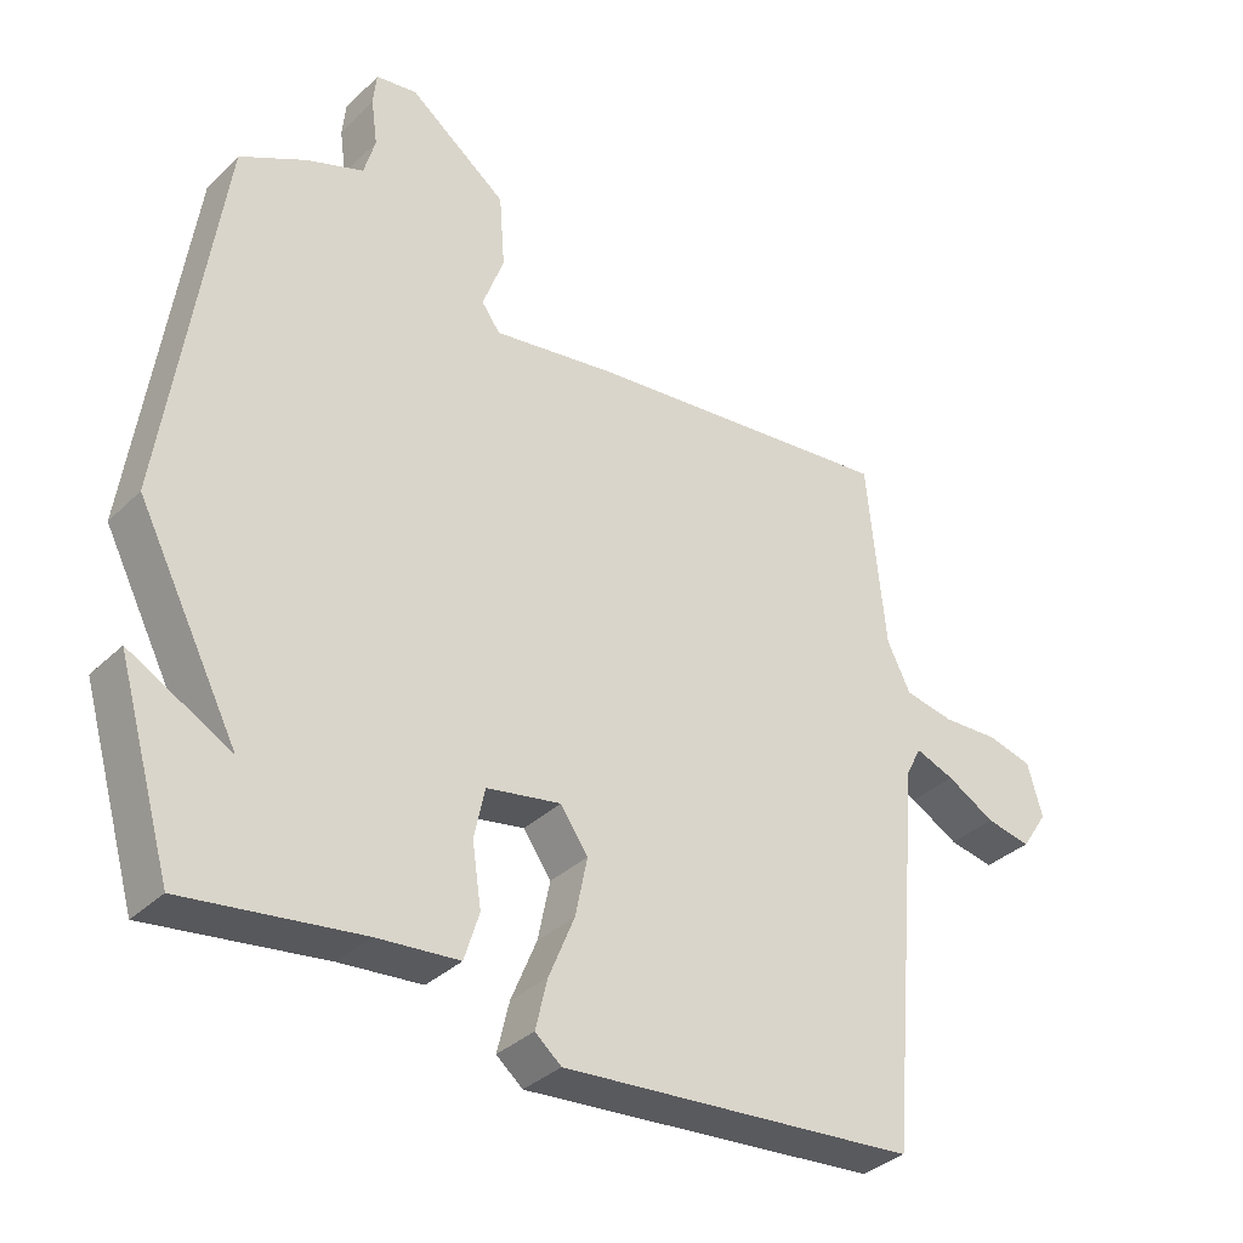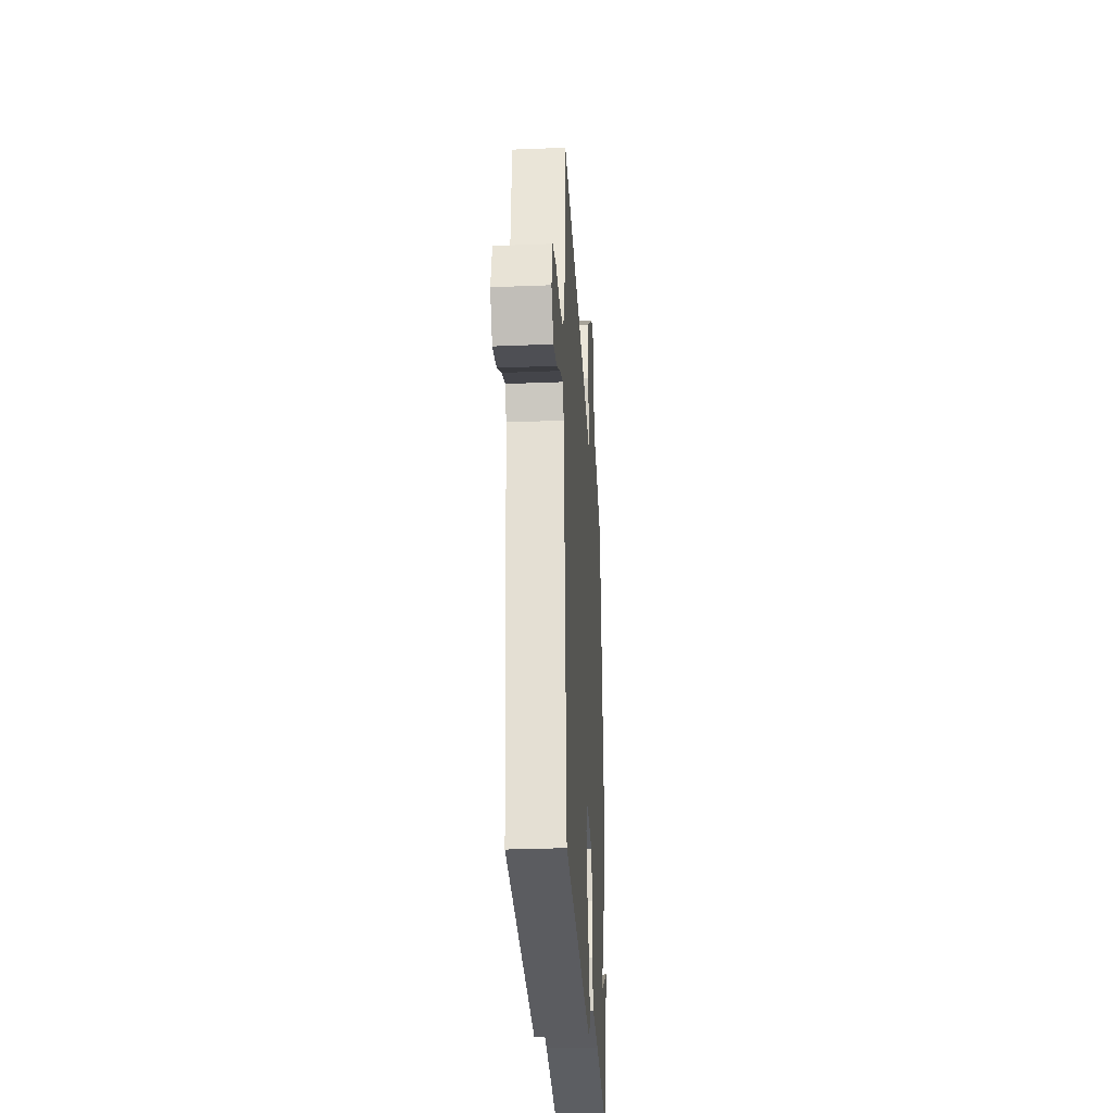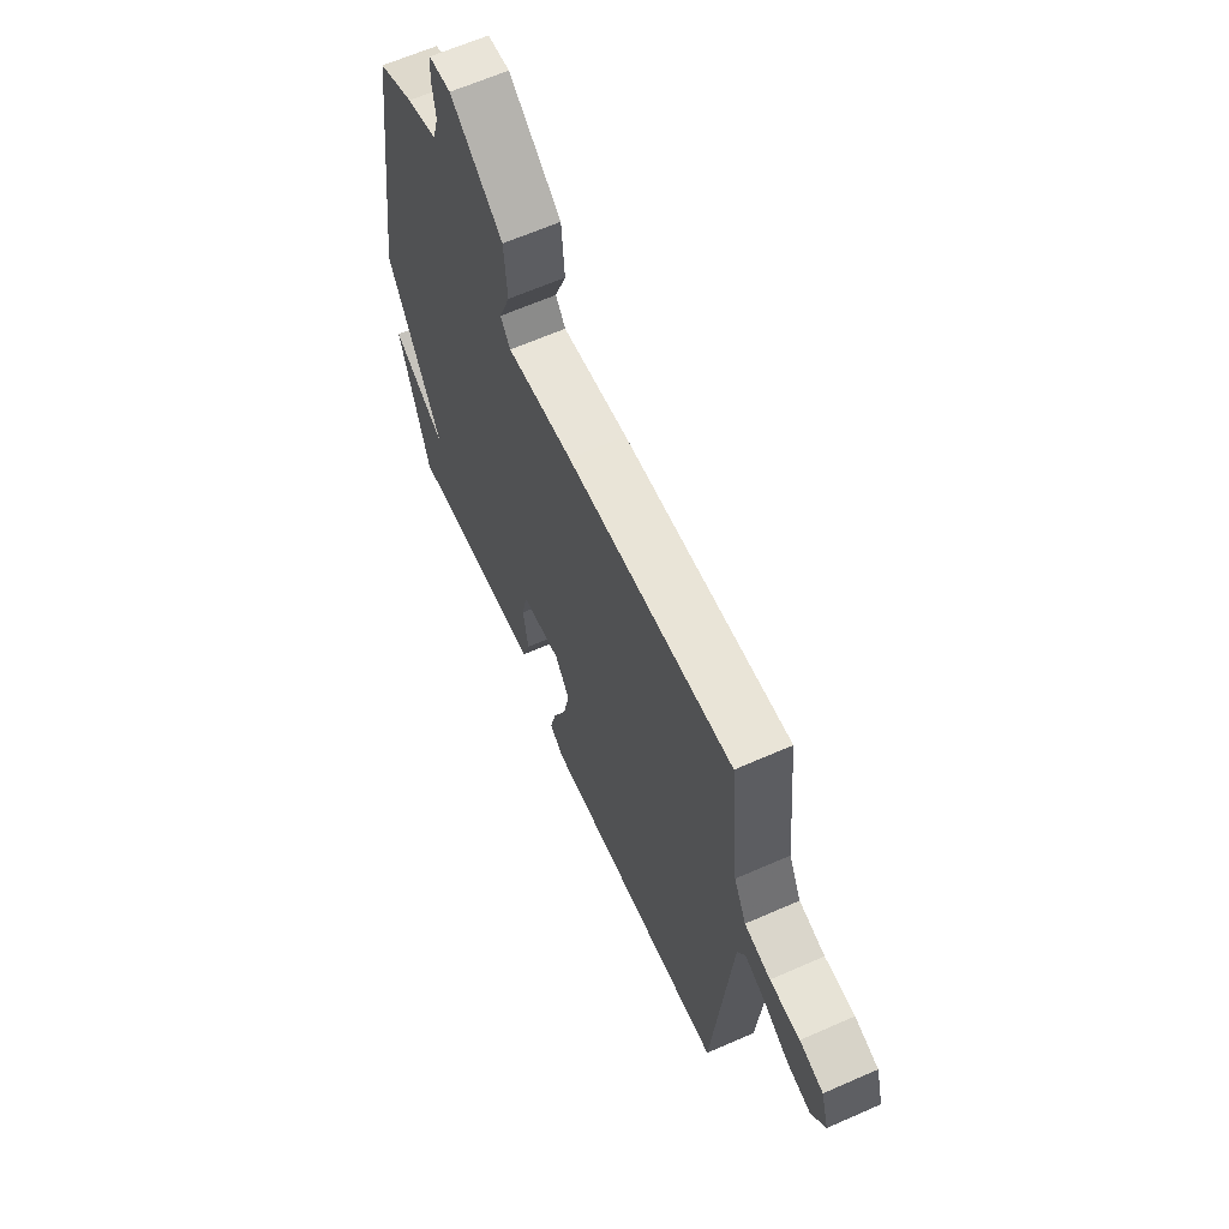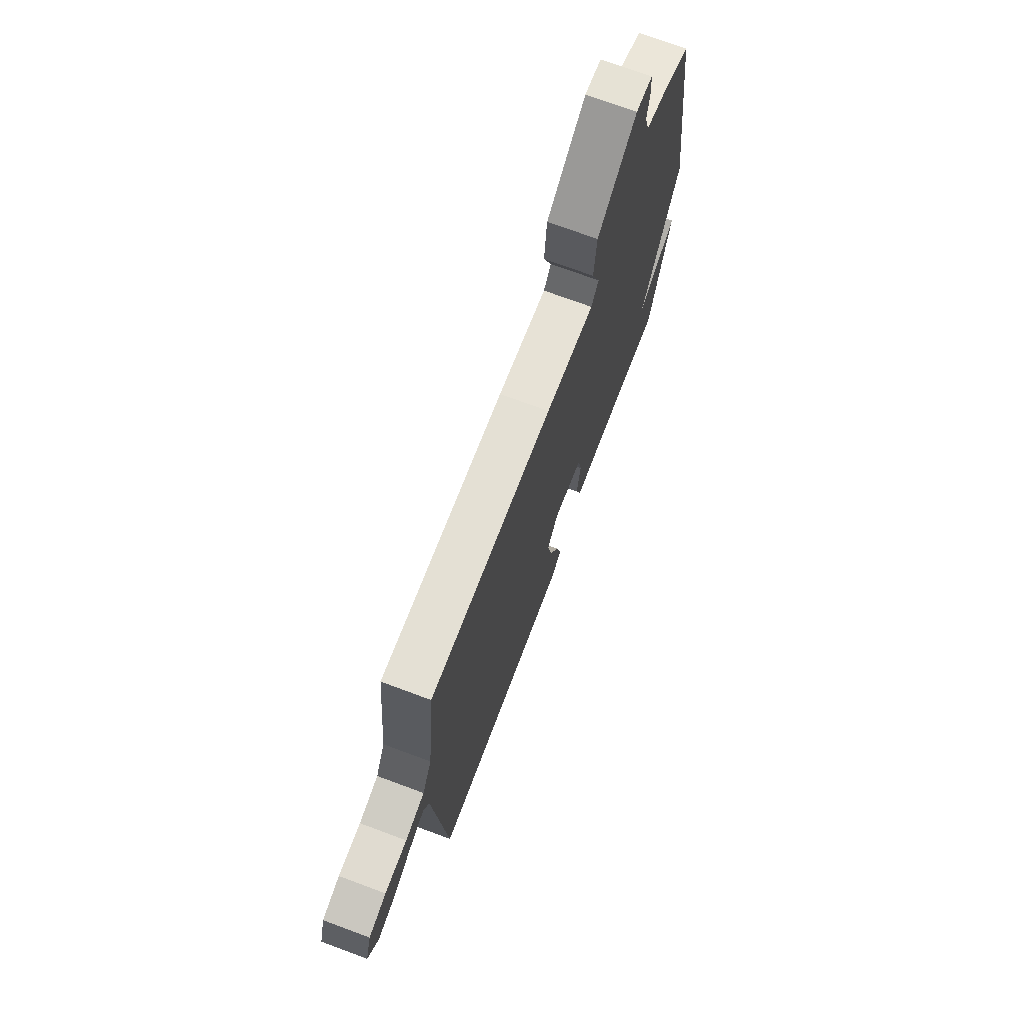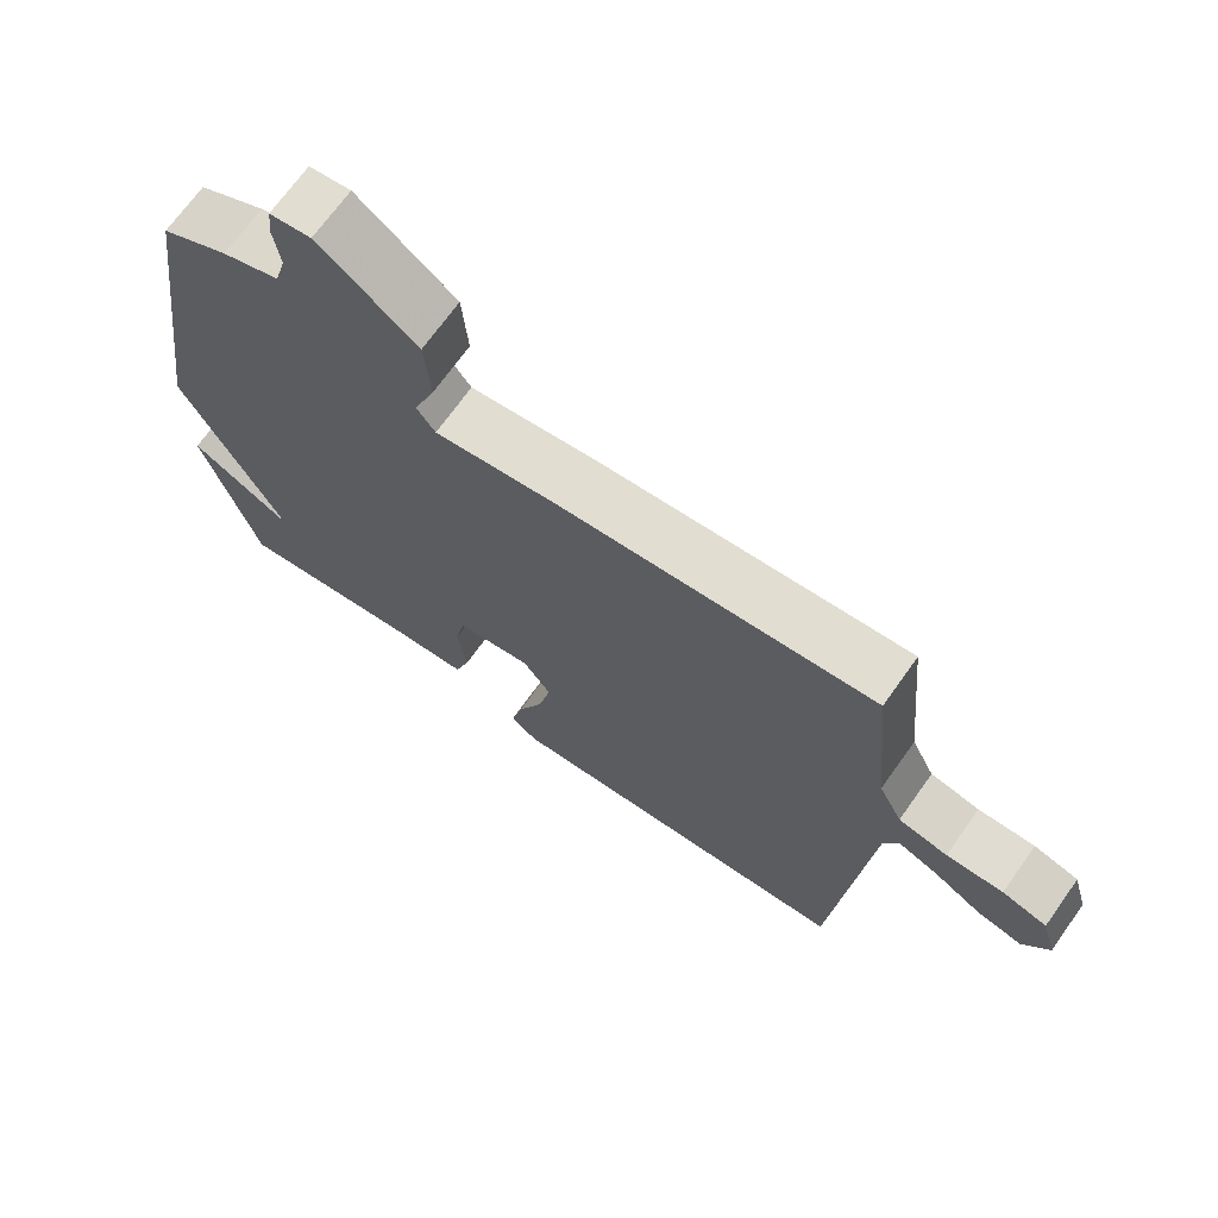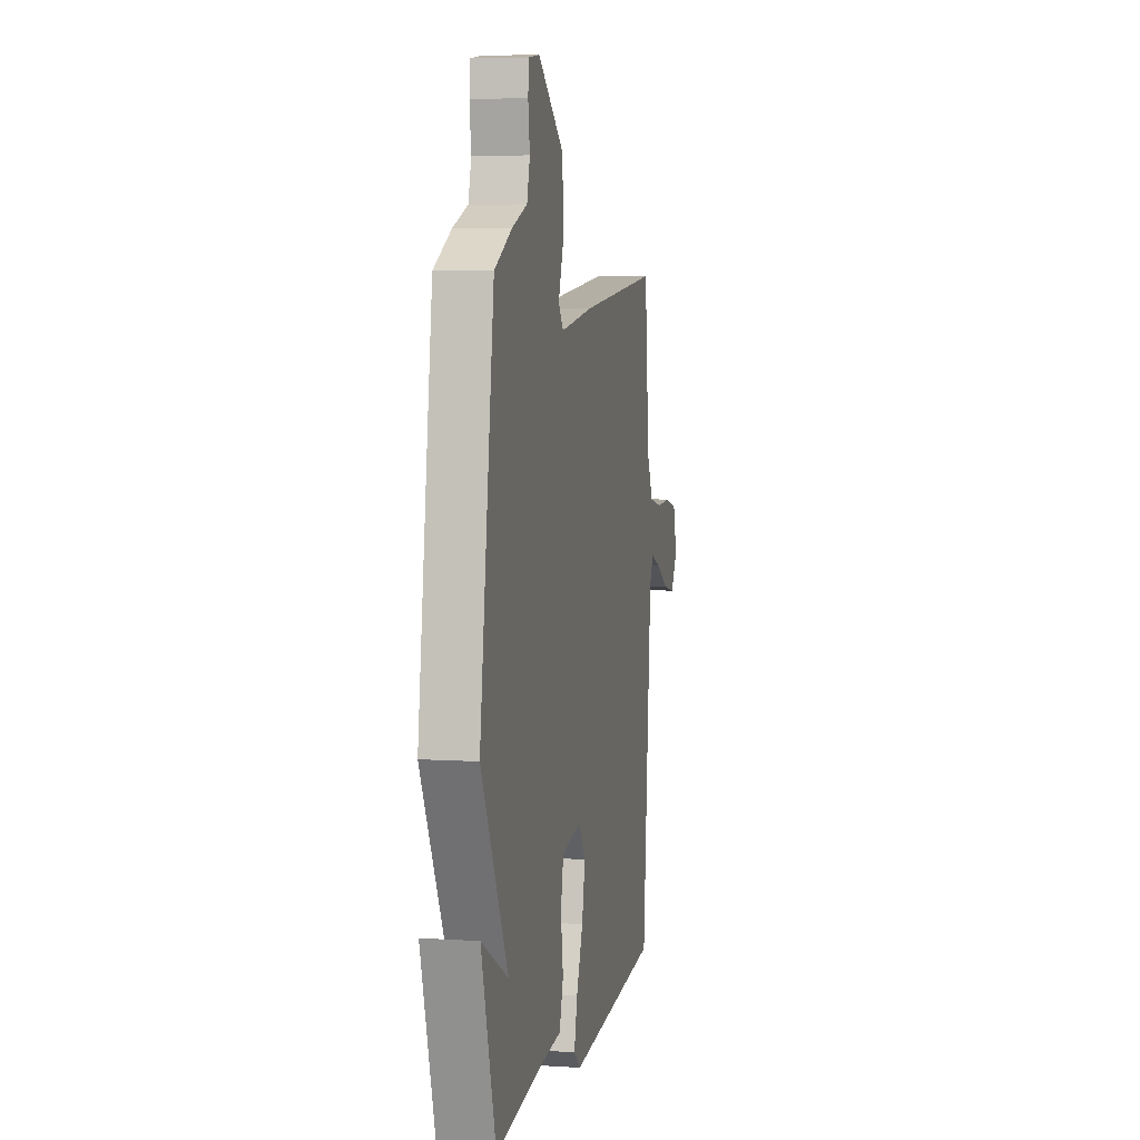
<metadata>
{"format":"obj","ext":"obj","renderer":"f3d","projection":"perspective","resolution":1024,"background":"white","views":[{"elev":-34.6,"azim":-38.3,"up":"+Z"},{"elev":-30.1,"azim":93.4,"up":"+Z"},{"elev":64.2,"azim":66.1,"up":"+Z"},{"elev":72.2,"azim":110.4,"up":"+Z"},{"elev":69.9,"azim":35.5,"up":"+Z"},{"elev":5.8,"azim":-78.8,"up":"+Z"}]}
</metadata>
<code>
v 0.5 0.07 -0.5
v -0.002 0.07 -0.54
v -0.039 0.07 -0.509
v -0.022 0.07 -0.438
v 0.014 0.07 -0.351
v 0.031 0.07 -0.268
v -0.008 0.07 -0.212
v -0.113 0.07 -0.231
v -0.128 0.07 -0.302
v -0.115 0.07 -0.389
v -0.136 0.07 -0.456
v -0.252 0.07 -0.466
v -0.5 0.07 -0.5
v -0.577 0.07 -0.234
v -0.434 0.07 -0.312
v -0.577 0.07 -0.034
v -0.5 0.07 0.5
v -0.406 0.07 0.549
v -0.326 0.07 0.578
v -0.31 0.07 0.635
v -0.319 0.07 0.7
v -0.314 0.07 0.747
v -0.256 0.07 0.755
v -0.118 0.07 0.649
v -0.11 0.07 0.546
v -0.14 0.07 0.465
v -0.114 0.07 0.429
v 0.06 0.07 0.455
v 0.5 0.07 0.5
v 0.526 0.07 0.236
v 0.559 0.07 0.169
v 0.628 0.07 0.155
v 0.708 0.07 0.158
v 0.771 0.07 0.141
v 0.792 0.07 0.067
v 0.755 0.07 0.011
v 0.692 0.07 0.024
v 0.624 0.07 0.063
v 0.569 0.07 0.084
v 0.548 0.07 0.042
v 0.5 0 -0.5
v -0.002 0 -0.54
v -0.039 0 -0.509
v -0.022 0 -0.438
v 0.014 0 -0.351
v 0.031 0 -0.268
v -0.008 0 -0.212
v -0.113 0 -0.231
v -0.128 0 -0.302
v -0.115 0 -0.389
v -0.136 0 -0.456
v -0.252 0 -0.466
v -0.5 0 -0.5
v -0.577 0 -0.234
v -0.434 0 -0.312
v -0.577 0 -0.034
v -0.5 0 0.5
v -0.406 0 0.549
v -0.326 0 0.578
v -0.31 0 0.635
v -0.319 0 0.7
v -0.314 0 0.747
v -0.256 0 0.755
v -0.118 0 0.649
v -0.11 0 0.546
v -0.14 0 0.465
v -0.114 0 0.429
v 0.06 0 0.455
v 0.5 0 0.5
v 0.526 0 0.236
v 0.559 0 0.169
v 0.628 0 0.155
v 0.708 0 0.158
v 0.771 0 0.141
v 0.792 0 0.067
v 0.755 0 0.011
v 0.692 0 0.024
v 0.624 0 0.063
v 0.569 0 0.084
v 0.548 0 0.042
f 36 37 38
f 35 36 38
f 34 35 38
f 33 34 38
f 32 33 38
f 31 32 38 39
f 30 31 39 40
f 27 28 29 30
f 24 25 26
f 23 24 26
f 22 23 26
f 21 22 26
f 20 21 26
f 19 20 26 27
f 18 19 27
f 17 18 27
f 16 17 27
f 15 16 27
f 12 13 14 15
f 11 12 15
f 10 11 15
f 9 10 15
f 8 9 15 27
f 27 30 40
f 8 27 40
f 7 8 40
f 3 4 5
f 2 3 5
f 1 2 5
f 40 1 5
f 40 5 6
f 6 7 40
f 78 77 76
f 78 76 75
f 78 75 74
f 78 74 73
f 78 73 72
f 79 78 72 71
f 80 79 71 70
f 70 69 68 67
f 66 65 64
f 66 64 63
f 66 63 62
f 66 62 61
f 66 61 60
f 67 66 60 59
f 67 59 58
f 67 58 57
f 67 57 56
f 67 56 55
f 55 54 53 52
f 55 52 51
f 55 51 50
f 55 50 49
f 67 55 49 48
f 80 70 67
f 80 67 48
f 80 48 47
f 45 44 43
f 45 43 42
f 45 42 41
f 45 41 80
f 46 45 80
f 80 47 46
f 1 41 42 2
f 2 42 43 3
f 3 43 44 4
f 4 44 45 5
f 5 45 46 6
f 6 46 47 7
f 7 47 48 8
f 8 48 49 9
f 9 49 50 10
f 10 50 51 11
f 11 51 52 12
f 12 52 53 13
f 13 53 54 14
f 14 54 55 15
f 15 55 56 16
f 16 56 57 17
f 17 57 58 18
f 18 58 59 19
f 19 59 60 20
f 20 60 61 21
f 21 61 62 22
f 22 62 63 23
f 23 63 64 24
f 24 64 65 25
f 25 65 66 26
f 26 66 67 27
f 27 67 68 28
f 28 68 69 29
f 29 69 70 30
f 30 70 71 31
f 31 71 72 32
f 32 72 73 33
f 33 73 74 34
f 34 74 75 35
f 35 75 76 36
f 36 76 77 37
f 37 77 78 38
f 38 78 79 39
f 39 79 80 40
f 40 80 41 1

</code>
